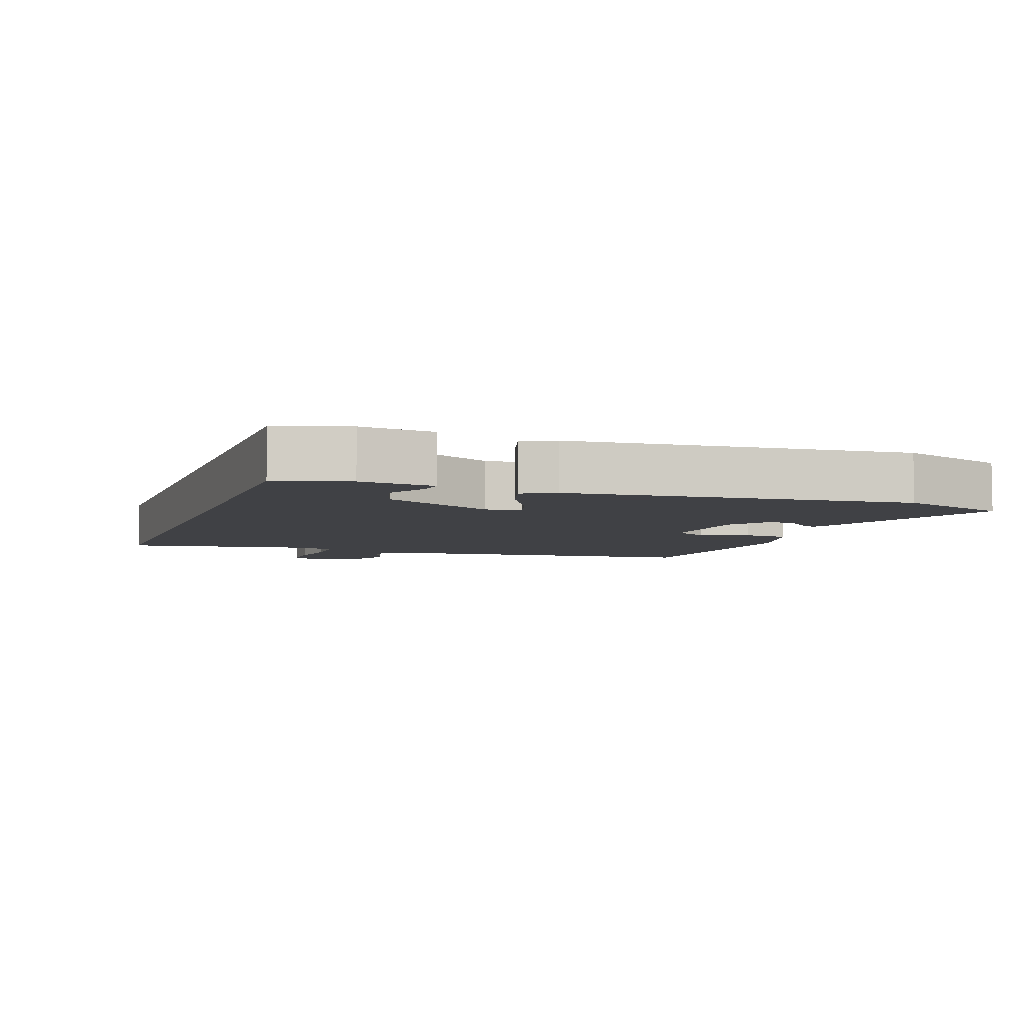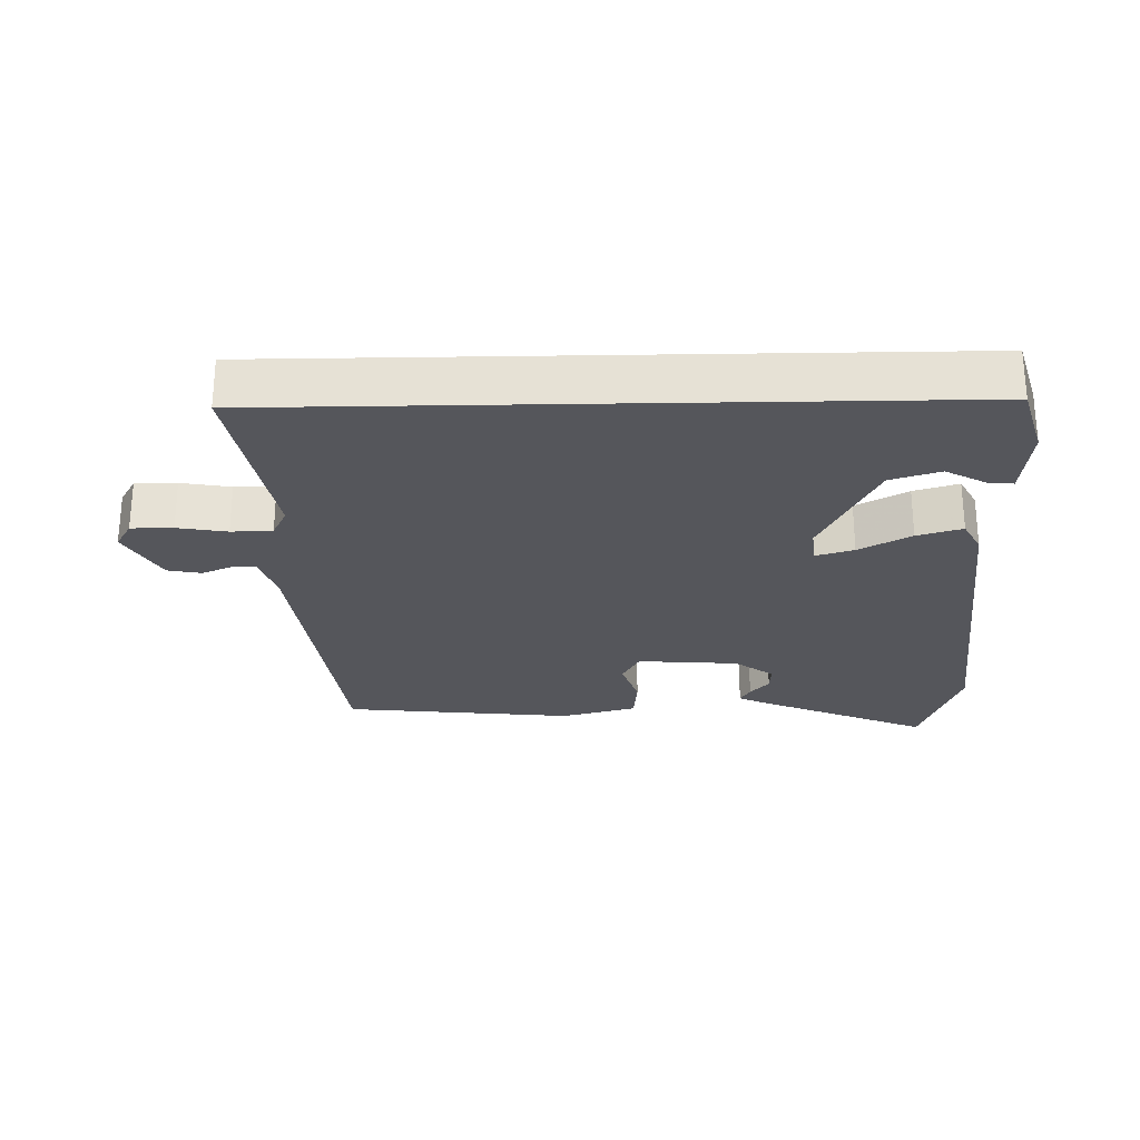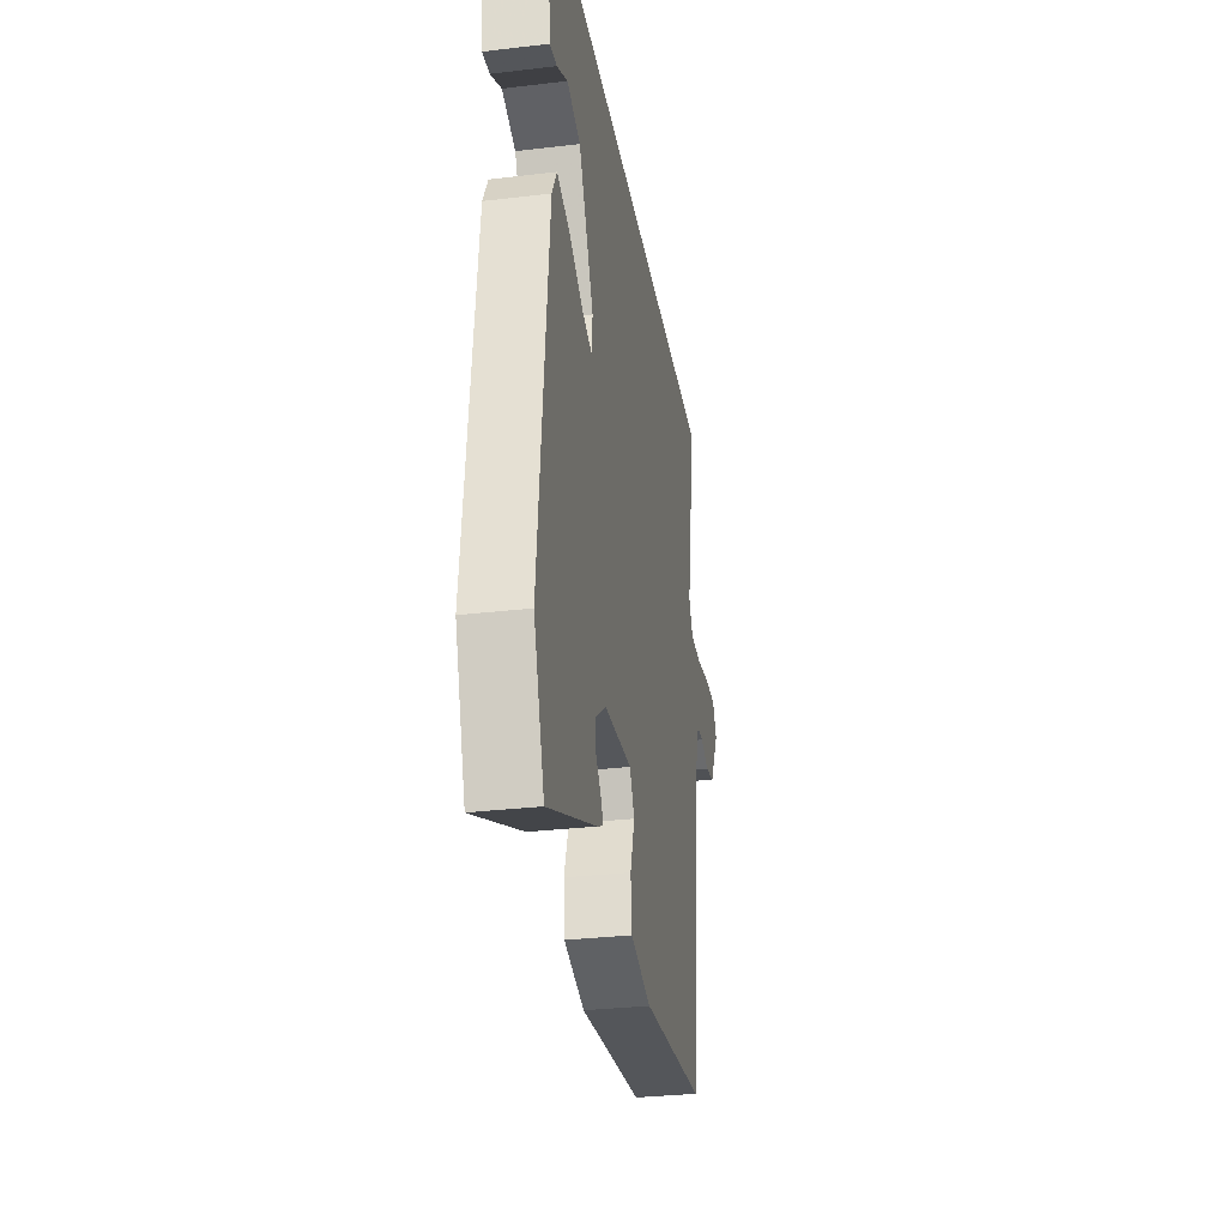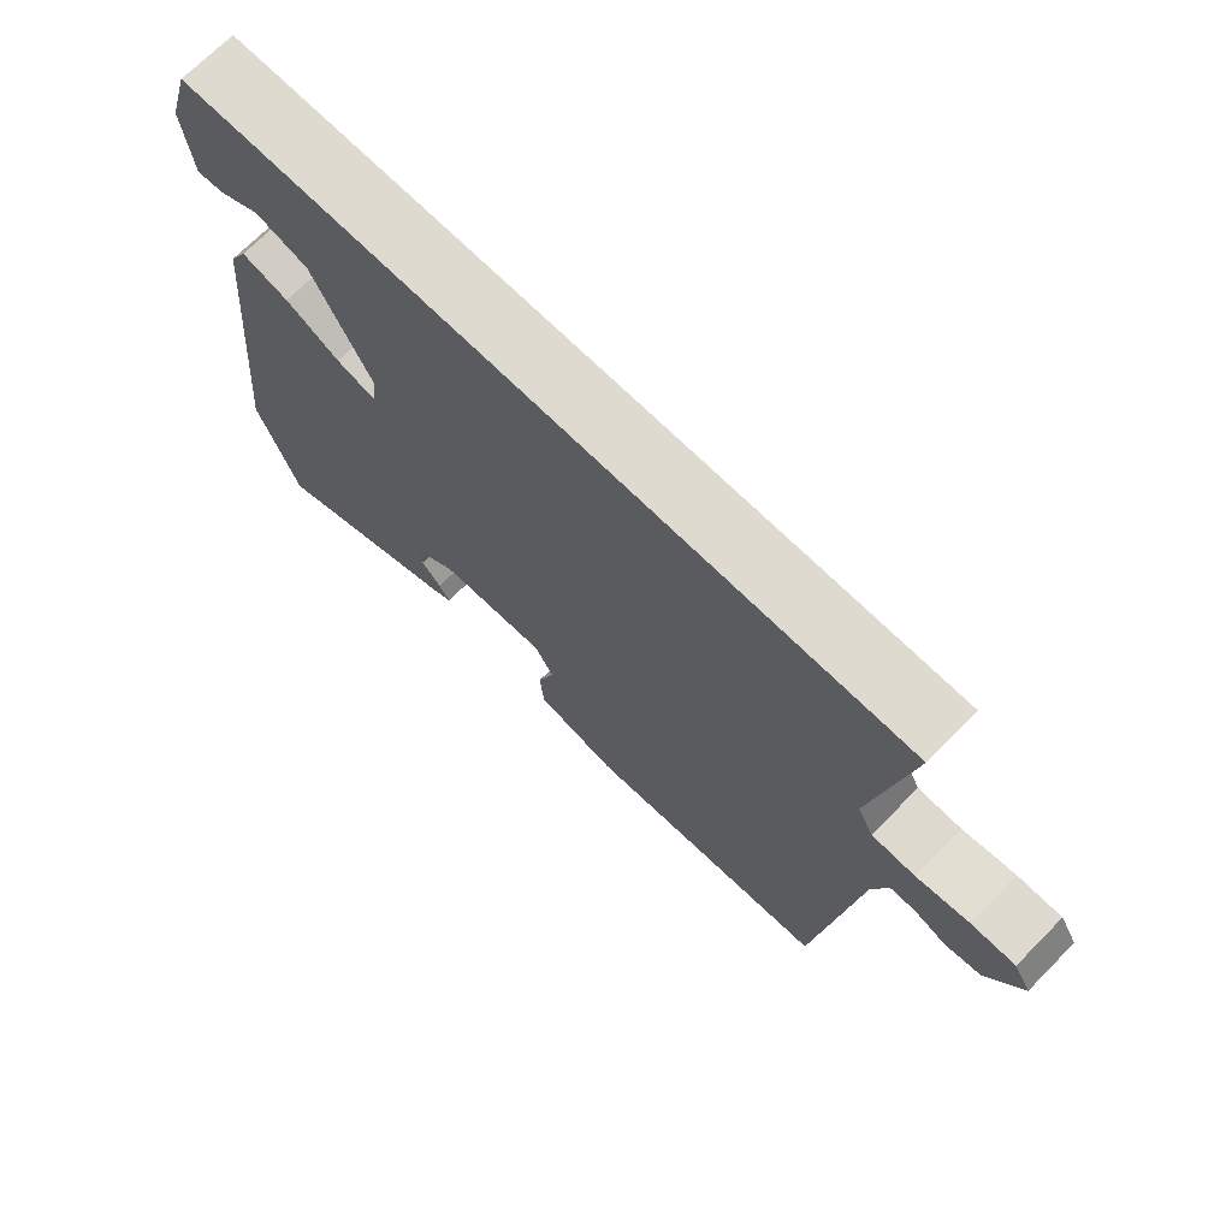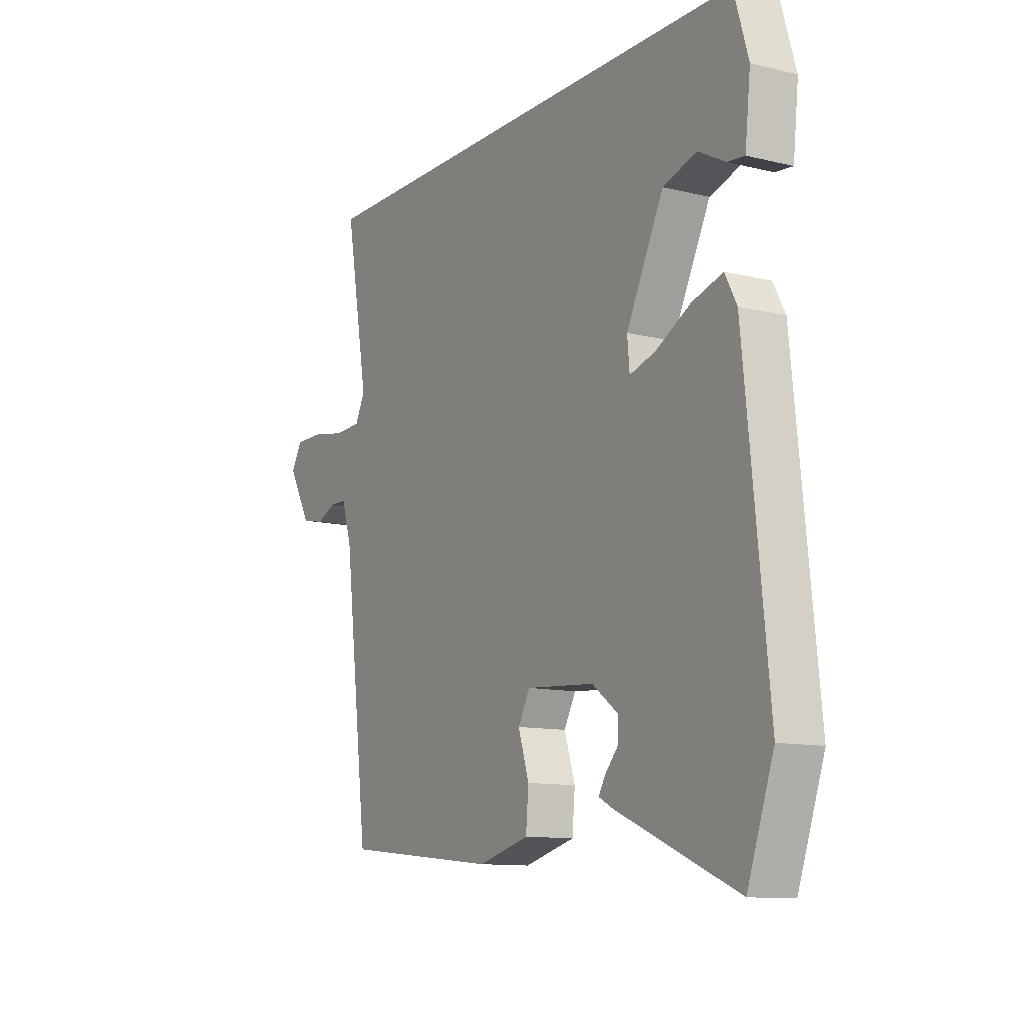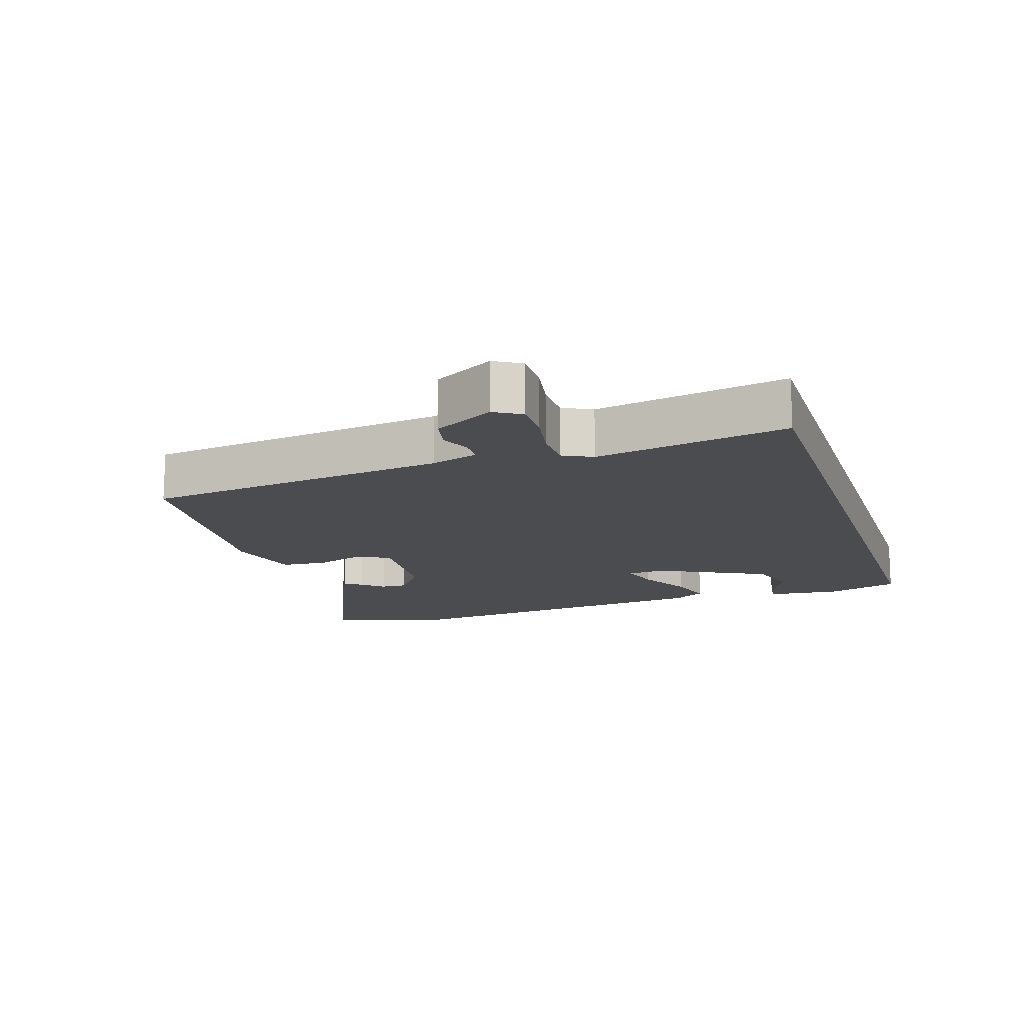
<metadata>
{"format":"obj","ext":"obj","renderer":"f3d","projection":"perspective","resolution":1024,"background":"white","views":[{"elev":-5.9,"azim":70.2,"up":"+Y"},{"elev":-26.2,"azim":1.2,"up":"+Y"},{"elev":-31.1,"azim":99.6,"up":"+Z"},{"elev":70.7,"azim":-135.3,"up":"+Z"},{"elev":-11.4,"azim":59.4,"up":"+Z"},{"elev":-14.7,"azim":-72.0,"up":"+Y"}]}
</metadata>
<code>
v -0.521 0.07 0.5
v 0.483 0.07 0.5
v 0.515 0.07 0.392
v 0.503 0.07 0.282
v 0.465 0.07 0.286
v 0.406 0.07 0.318
v 0.332 0.07 0.295
v 0.25 0.07 0.13
v 0.255 0.07 0.075
v 0.312 0.07 0.092
v 0.389 0.07 0.134
v 0.456 0.07 0.154
v 0.482 0.07 0.105
v 0.534 0.07 -0.403
v 0.476 0.07 -0.568
v 0.21 0.07 -0.455
v 0.177 0.07 -0.438
v 0.192 0.07 -0.412
v 0.22 0.07 -0.38
v 0.222 0.07 -0.341
v 0.164 0.07 -0.298
v 0.013 0.07 -0.287
v -0.013 0.07 -0.335
v 0.011 0.07 -0.409
v 0.005 0.07 -0.477
v -0.108 0.07 -0.507
v -0.454 0.07 -0.471
v -0.51 0.07 -0.014
v -0.532 0.07 0.056
v -0.568 0.07 0.057
v -0.613 0.07 0.038
v -0.663 0.07 0.048
v -0.713 0.07 0.138
v -0.689 0.07 0.179
v -0.627 0.07 0.179
v -0.553 0.07 0.166
v -0.492 0.07 0.168
v -0.47 0.07 0.212
v -0.521 0 0.5
v 0.483 0 0.5
v 0.515 0 0.392
v 0.503 0 0.282
v 0.465 0 0.286
v 0.406 0 0.318
v 0.332 0 0.295
v 0.25 0 0.13
v 0.255 0 0.075
v 0.312 0 0.092
v 0.389 0 0.134
v 0.456 0 0.154
v 0.482 0 0.105
v 0.534 0 -0.403
v 0.476 0 -0.568
v 0.21 0 -0.455
v 0.177 0 -0.438
v 0.192 0 -0.412
v 0.22 0 -0.38
v 0.222 0 -0.341
v 0.164 0 -0.298
v 0.013 0 -0.287
v -0.013 0 -0.335
v 0.011 0 -0.409
v 0.005 0 -0.477
v -0.108 0 -0.507
v -0.454 0 -0.471
v -0.51 0 -0.014
v -0.532 0 0.056
v -0.568 0 0.057
v -0.613 0 0.038
v -0.663 0 0.048
v -0.713 0 0.138
v -0.689 0 0.179
v -0.627 0 0.179
v -0.553 0 0.166
v -0.492 0 0.168
v -0.47 0 0.212
f 33 34 35 36
f 33 36 37
f 30 31 32 33
f 29 30 33 37
f 28 29 37 38
f 26 27 28 38
f 23 24 25 26
f 22 23 26 38
f 16 17 18 19
f 14 15 16 19
f 14 19 20
f 13 14 20 21
f 10 11 12 13
f 9 10 13 21
f 3 4 5 6
f 3 6 7
f 2 3 7
f 1 2 7
f 38 1 7 8
f 21 22 38
f 8 9 21 38
f 74 73 72 71
f 75 74 71
f 71 70 69 68
f 75 71 68 67
f 76 75 67 66
f 76 66 65 64
f 64 63 62 61
f 76 64 61 60
f 57 56 55 54
f 57 54 53 52
f 58 57 52
f 59 58 52 51
f 51 50 49 48
f 59 51 48 47
f 44 43 42 41
f 45 44 41
f 45 41 40
f 45 40 39
f 46 45 39 76
f 76 60 59
f 76 59 47 46
f 1 39 40 2
f 2 40 41 3
f 3 41 42 4
f 4 42 43 5
f 5 43 44 6
f 6 44 45 7
f 7 45 46 8
f 8 46 47 9
f 9 47 48 10
f 10 48 49 11
f 11 49 50 12
f 12 50 51 13
f 13 51 52 14
f 14 52 53 15
f 15 53 54 16
f 16 54 55 17
f 17 55 56 18
f 18 56 57 19
f 19 57 58 20
f 20 58 59 21
f 21 59 60 22
f 22 60 61 23
f 23 61 62 24
f 24 62 63 25
f 25 63 64 26
f 26 64 65 27
f 27 65 66 28
f 28 66 67 29
f 29 67 68 30
f 30 68 69 31
f 31 69 70 32
f 32 70 71 33
f 33 71 72 34
f 34 72 73 35
f 35 73 74 36
f 36 74 75 37
f 37 75 76 38
f 38 76 39 1

</code>
